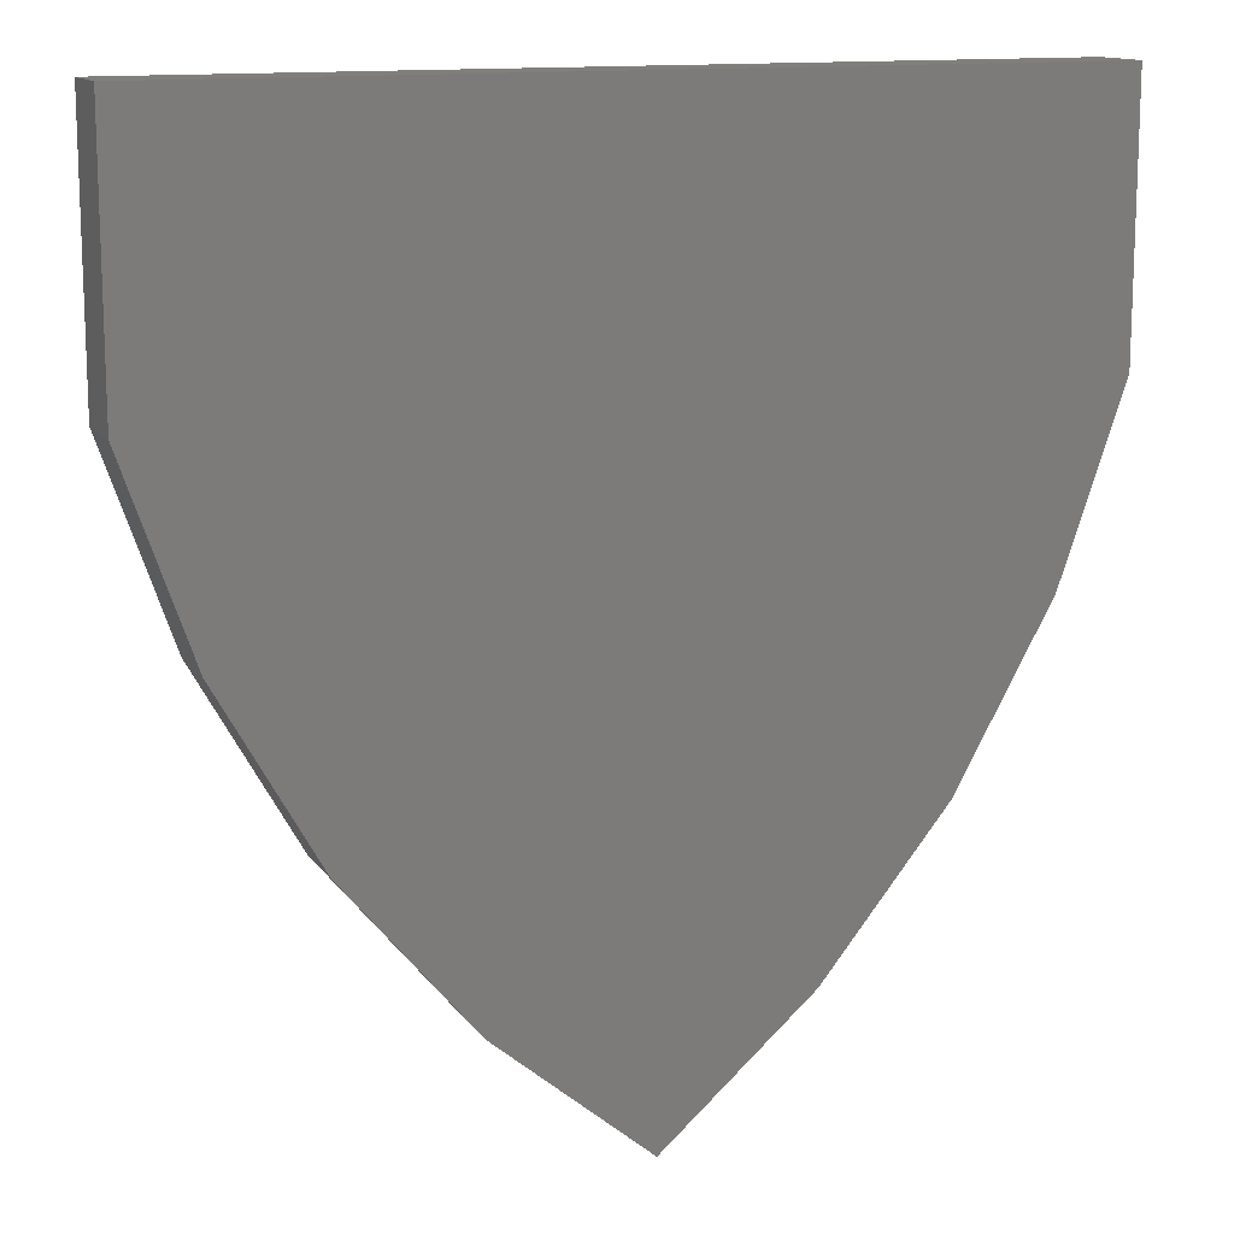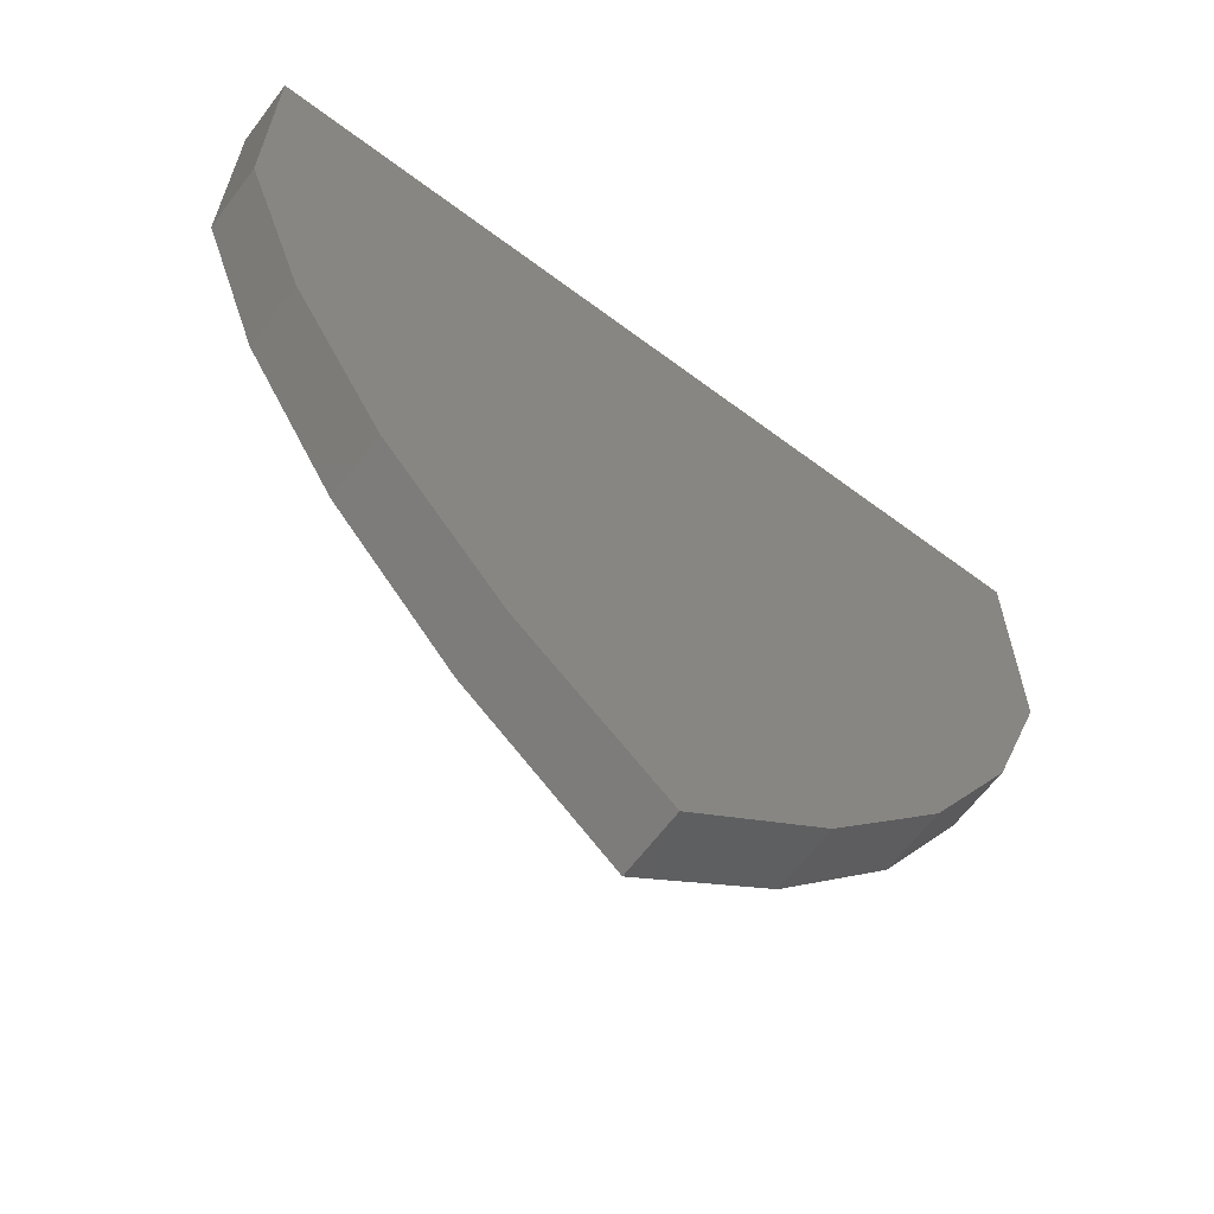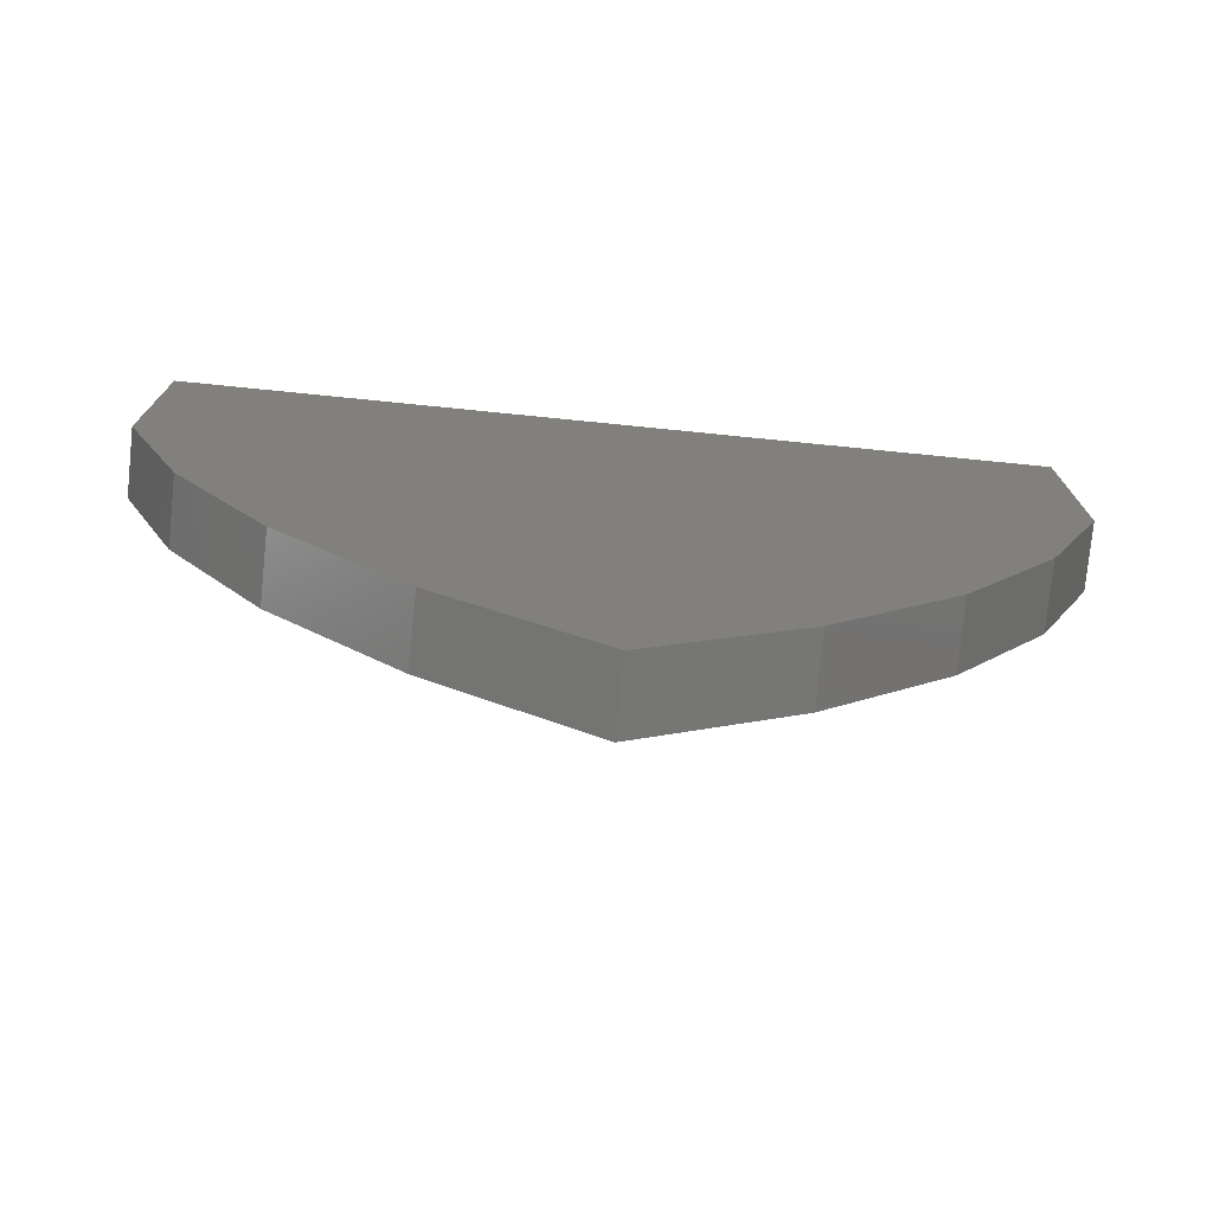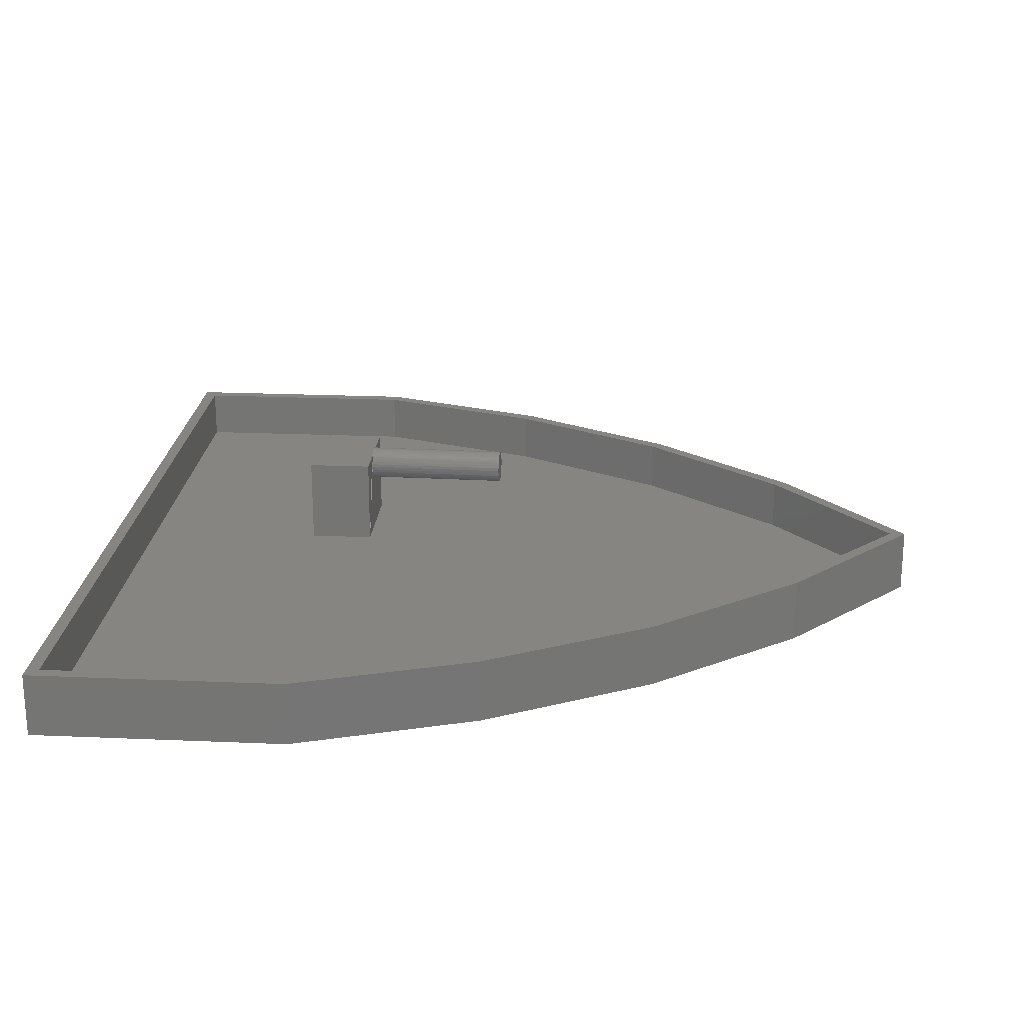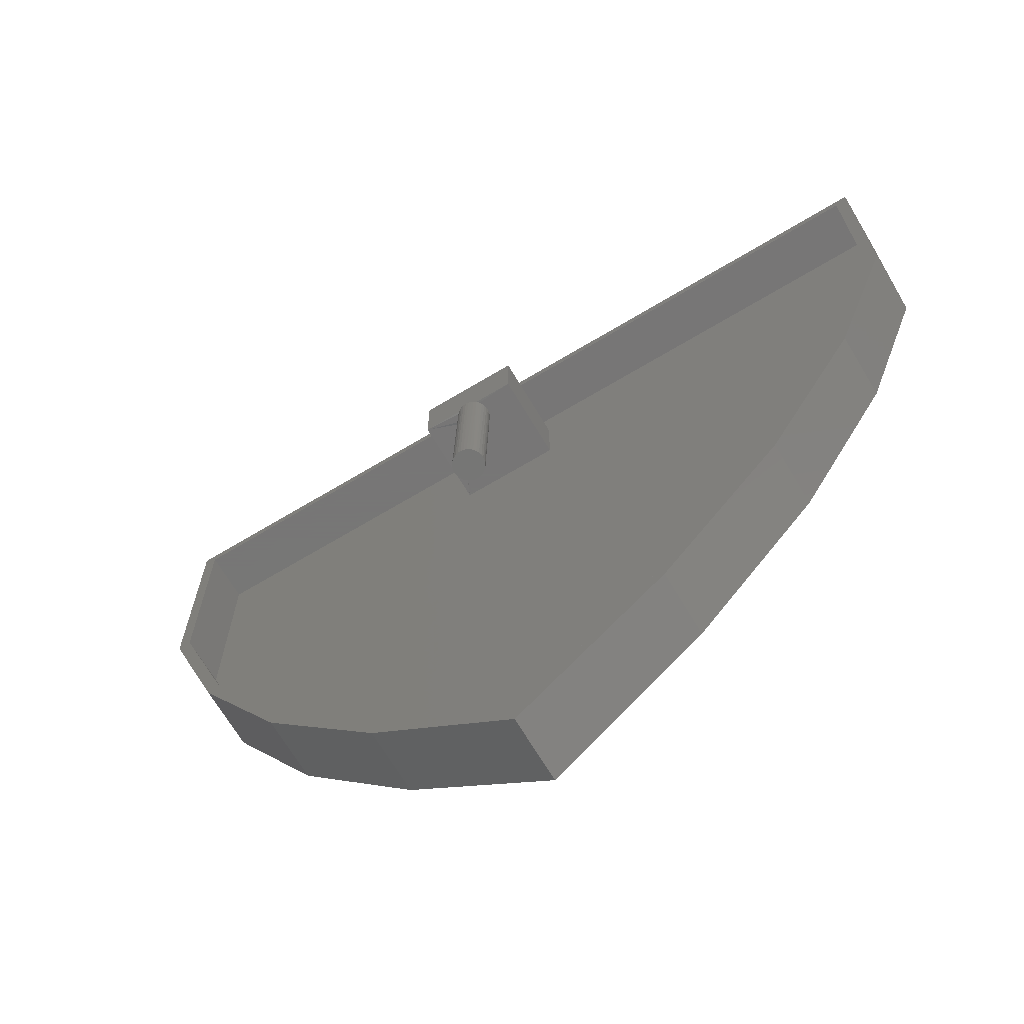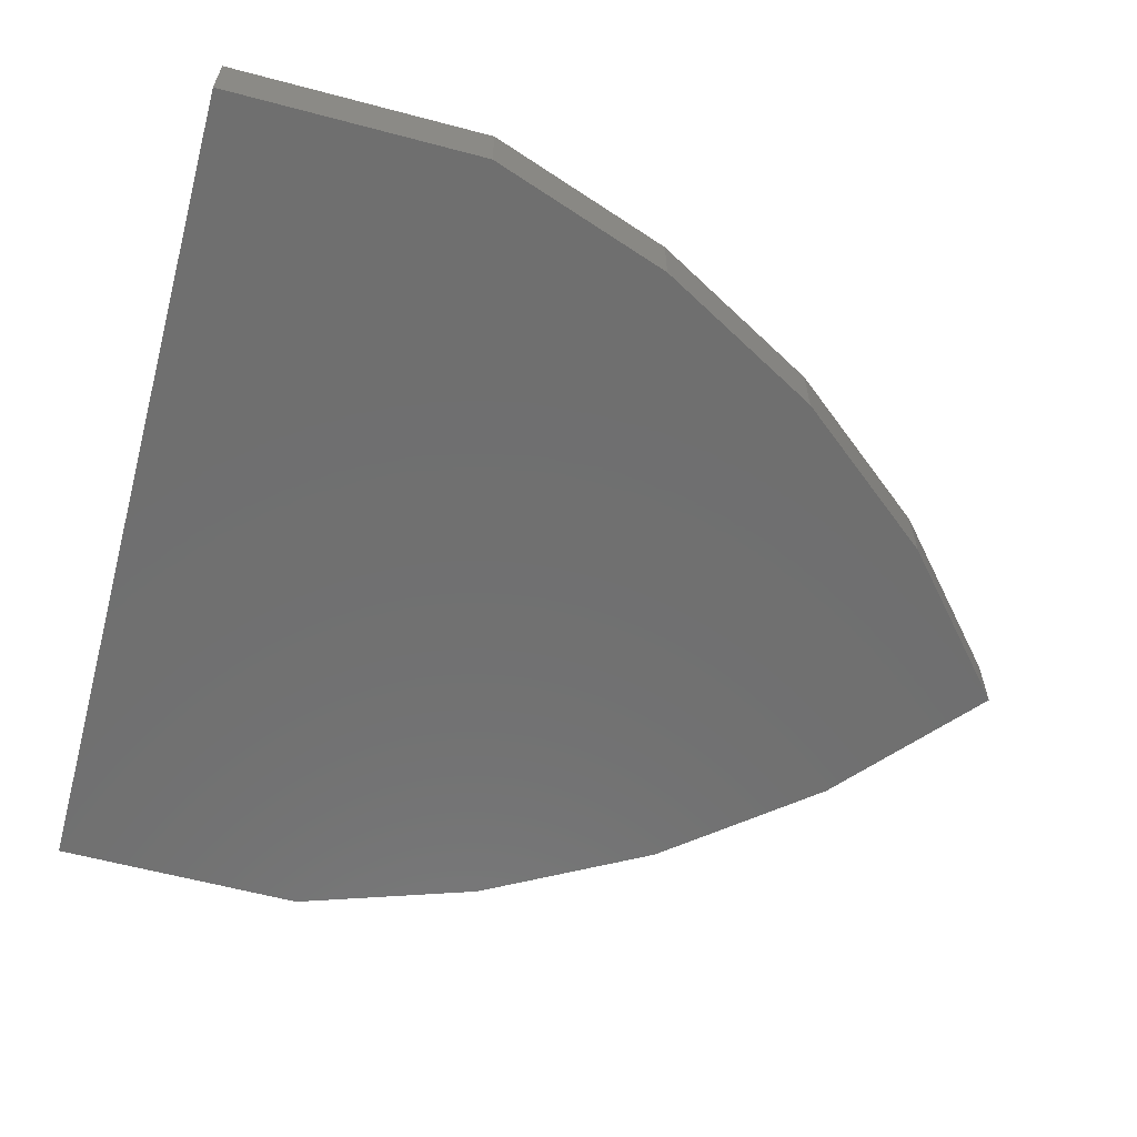
<metadata>
{"format":"stl","ext":"stl","renderer":"f3d","projection":"perspective","resolution":1024,"background":"white","views":[{"elev":13.3,"azim":-22.1,"up":"+Z"},{"elev":-64.3,"azim":-37.0,"up":"+Z"},{"elev":-76.5,"azim":-5.7,"up":"+Z"},{"elev":21.9,"azim":94.3,"up":"+Y"},{"elev":-69.2,"azim":-149.1,"up":"+Z"},{"elev":-61.3,"azim":74.9,"up":"+Y"}]}
</metadata>
<code>
# stl→obj: 124 verts, 240 faces
v 0.01394 0.1035 -0.03834
v -0.00575 0.1035 -0.03882
v 0.01676 0.1016 -0.03827
v 0.004106 0.1016 -0.03906
v -0.008563 0.1016 -0.03889
v -0.002638 0.105 -0.03874
v 0.01083 0.105 -0.03841
v 0.000677 0.1059 -0.03866
v 0.004096 0.1062 -0.03858
v 0.007515 0.1059 -0.03849
v -0.05469 0.1016 -0.03906
v -0.01113 0.09897 -0.03906
v -0.01318 0.09596 -0.03906
v -0.01464 0.09262 -0.03906
v -0.01546 0.08906 -0.03906
v -0.05469 6.505e-18 -0.03906
v -0.01562 0.08594 -0.03906
v -0.01537 0.08325 -0.03906
v -0.0145 0.07983 -0.03906
v -0.01303 0.07662 -0.03906
v -0.011 0.07372 -0.03906
v -0.008497 0.07123 -0.03906
v -0.005588 0.06923 -0.03906
v -0.002368 0.06778 -0.03906
v 0.00106 0.06692 -0.03906
v 0.004584 0.06669 -0.03906
v 0.008429 0.06717 -0.03906
v 0.0625 0 -0.03906
v 0.0121 0.06838 -0.03906
v 0.01547 0.07029 -0.03906
v 0.01839 0.07282 -0.03906
v 0.02077 0.07587 -0.03906
v 0.02251 0.07932 -0.03906
v 0.02354 0.08305 -0.03906
v 0.02382 0.08691 -0.03809
v 0.0625 0.1016 -0.03906
v 0.02346 0.09024 -0.03906
v 0.02254 0.09345 -0.03906
v 0.02108 0.09647 -0.03906
v 0.01914 0.0992 -0.03906
v -0.05469 0.1016 0.03742
v 0.0625 0.1016 0.03742
v 0.02636 0.09442 -0.21
v 0.02445 0.09779 -0.21
v 0.02192 0.1007 -0.2101
v 0.0003222 0.1045 -0.2106
v -0.003043 0.1026 -0.2107
v -0.005972 0.1 -0.2108
v -0.008352 0.09698 -0.2108
v -0.01009 0.09353 -0.2109
v 0.01887 0.1031 -0.2101
v 0.02804 0.08691 -0.2099
v 0.02757 0.09075 -0.2099
v 0.01542 0.1048 -0.2102
v 0.01169 0.1059 -0.2103
v 0.007834 0.1062 -0.2104
v 0.003995 0.1057 -0.2105
v -0.01141 0.08594 -0.2109
v -0.01112 0.0898 -0.2109
v -0.01093 0.0821 -0.2109
v -0.00972 0.07842 -0.2108
v -0.007814 0.07506 -0.2108
v -0.005287 0.07213 -0.2107
v -0.002238 0.06975 -0.2107
v 0.001217 0.06801 -0.2106
v 0.02776 0.08305 -0.2099
v 0.02673 0.07932 -0.2099
v 0.02499 0.07586 -0.21
v 0.02261 0.07281 -0.2101
v 0.01968 0.07029 -0.2101
v 0.01631 0.06838 -0.2102
v 0.01264 0.06716 -0.2103
v 0.008802 0.06669 -0.2104
v 0.004945 0.06698 -0.2105
v 0.0625 -4.776e-18 0.03742
v -0.05469 1.729e-18 0.03742
v -0.002573 5.35e-17 -0.7387
v 0.167 7.232e-17 -0.5884
v 0.1727 7.297e-17 -0.6049
v -0.002361 5.552e-17 -0.758
v -0.1818 3.56e-17 -0.6071
v -0.1763 3.621e-17 -0.5905
v -0.5234 -8.674e-19 0.2887
v -0.5234 -8.674e-19 0.3072
v -0.5078 8.674e-19 0.2915
v -0.5078 8.674e-19 0.2887
v -0.5078 -6e-19 0.0009641
v -0.5234 -8.674e-19 -0.0009611
v 0.418 1.002e-16 -0.2131
v 0.3189 8.919e-17 -0.4241
v 0.3085 8.804e-17 -0.4115
v 0.4317 1.017e-16 -0.2207
v 0.4922 1.119e-16 0.0009739
v 0.5078 1.102e-16 -0.000971
v 0.4922 1.119e-16 0.2915
v 0.5078 1.136e-16 0.3072
v -0.4329 7.718e-18 -0.2148
v -0.4466 6.199e-18 -0.2224
v -0.3212 2.012e-17 -0.414
v -0.3315 1.898e-17 -0.4267
v -0.1763 -0.0625 -0.5905
v -0.002573 -0.0625 -0.7387
v -0.3212 -0.0625 -0.414
v -0.4329 -0.0625 -0.2148
v -0.5078 -0.0625 0.0009641
v 0.418 -0.0625 -0.2131
v 0.4922 -0.0625 0.0009739
v 0.3085 -0.0625 -0.4115
v 0.167 -0.0625 -0.5884
v 0.4922 -0.0625 0.2915
v -0.5078 -0.0625 0.2915
v -0.5078 -0.0625 0.2887
v -0.002361 -0.07812 -0.758
v -0.1818 -0.07812 -0.6071
v -0.3315 -0.07812 -0.4267
v -0.4466 -0.07812 -0.2224
v -0.5234 -0.07812 -0.0009611
v 0.5078 -0.07812 -0.000971
v 0.4317 -0.07812 -0.2207
v 0.3189 -0.07812 -0.4241
v 0.1727 -0.07812 -0.6049
v 0.5078 -0.07812 0.3072
v -0.5234 -0.07812 0.3072
v -0.5234 -0.07812 0.2887
f 1 2 3
f 2 4 3
f 4 2 5
f 6 2 1
f 7 6 1
f 7 8 6
f 9 8 7
f 10 9 7
f 11 5 12
f 11 12 13
f 11 13 14
f 11 14 15
f 11 15 16
f 16 15 17
f 16 17 18
f 16 18 19
f 16 19 20
f 16 20 21
f 16 21 22
f 16 22 23
f 16 23 24
f 16 24 25
f 16 25 26
f 16 26 27
f 16 27 28
f 28 27 29
f 28 29 30
f 28 30 31
f 28 31 32
f 28 32 33
f 28 33 34
f 28 34 35
f 28 35 36
f 36 35 37
f 36 37 38
f 36 38 39
f 36 39 40
f 36 40 3
f 41 42 36
f 41 36 3
f 41 3 4
f 41 4 5
f 41 5 11
f 43 44 39
f 40 39 44
f 44 45 40
f 46 47 2
f 12 48 49
f 12 49 13
f 13 49 50
f 3 40 45
f 3 45 51
f 3 51 1
f 5 2 47
f 5 47 48
f 5 48 12
f 35 52 37
f 37 52 53
f 37 53 38
f 38 53 43
f 38 43 39
f 1 51 7
f 7 51 54
f 7 54 10
f 10 54 55
f 10 55 9
f 9 55 56
f 9 56 8
f 8 56 57
f 8 57 6
f 6 57 46
f 6 46 2
f 58 17 59
f 59 17 15
f 59 15 50
f 50 15 14
f 50 14 13
f 60 61 19
f 20 19 61
f 61 62 20
f 20 62 21
f 21 62 63
f 21 63 22
f 22 63 64
f 22 64 23
f 23 64 65
f 18 17 58
f 18 58 60
f 18 60 19
f 52 35 66
f 66 35 34
f 66 34 67
f 67 34 33
f 67 33 68
f 68 33 32
f 68 32 69
f 69 32 31
f 69 31 70
f 70 31 30
f 70 30 71
f 71 30 29
f 71 29 72
f 72 29 27
f 72 27 73
f 73 27 26
f 73 26 74
f 74 26 25
f 74 25 65
f 65 25 24
f 65 24 23
f 73 74 65
f 72 73 65
f 72 65 71
f 71 65 64
f 71 64 70
f 70 64 63
f 70 63 69
f 69 63 62
f 69 62 68
f 68 62 61
f 68 61 67
f 67 61 60
f 67 60 66
f 53 50 43
f 43 50 49
f 43 49 44
f 44 49 48
f 44 48 45
f 45 48 47
f 45 47 51
f 51 47 46
f 51 46 54
f 54 46 57
f 54 57 56
f 54 56 55
f 66 60 52
f 52 60 58
f 52 58 53
f 53 58 59
f 53 59 50
f 28 75 16
f 16 75 76
f 75 28 42
f 42 28 36
f 41 76 42
f 42 76 75
f 16 76 11
f 11 76 41
f 77 78 79
f 77 79 80
f 77 80 81
f 77 81 82
f 83 84 85
f 83 85 86
f 83 86 87
f 83 87 88
f 89 90 91
f 91 90 79
f 91 79 78
f 90 89 92
f 92 89 93
f 92 93 94
f 94 93 95
f 94 95 96
f 96 95 85
f 96 85 84
f 97 88 87
f 88 97 98
f 98 97 99
f 98 99 100
f 100 99 82
f 100 82 81
f 99 101 82
f 82 101 102
f 82 102 77
f 101 99 103
f 103 99 97
f 103 97 104
f 104 97 87
f 104 87 105
f 91 106 89
f 89 106 107
f 89 107 93
f 106 91 108
f 108 91 78
f 108 78 109
f 109 78 77
f 109 77 102
f 107 110 93
f 93 110 95
f 110 111 95
f 95 111 85
f 112 105 86
f 86 105 87
f 111 112 85
f 85 112 86
f 80 113 81
f 81 113 114
f 81 114 100
f 100 114 115
f 100 115 98
f 98 115 116
f 98 116 88
f 88 116 117
f 94 118 92
f 92 118 119
f 92 119 90
f 90 119 120
f 90 120 79
f 79 120 121
f 79 121 80
f 80 121 113
f 118 94 122
f 122 94 96
f 122 96 123
f 123 96 84
f 124 83 117
f 117 83 88
f 123 84 124
f 124 84 83
f 122 123 118
f 118 123 124
f 118 124 117
f 118 117 119
f 119 117 116
f 119 116 120
f 120 116 115
f 120 115 121
f 121 115 114
f 121 114 113
f 110 112 111
f 102 101 109
f 109 101 103
f 109 103 108
f 108 103 104
f 108 104 106
f 106 104 105
f 106 105 107
f 107 105 112
f 107 112 110

</code>
